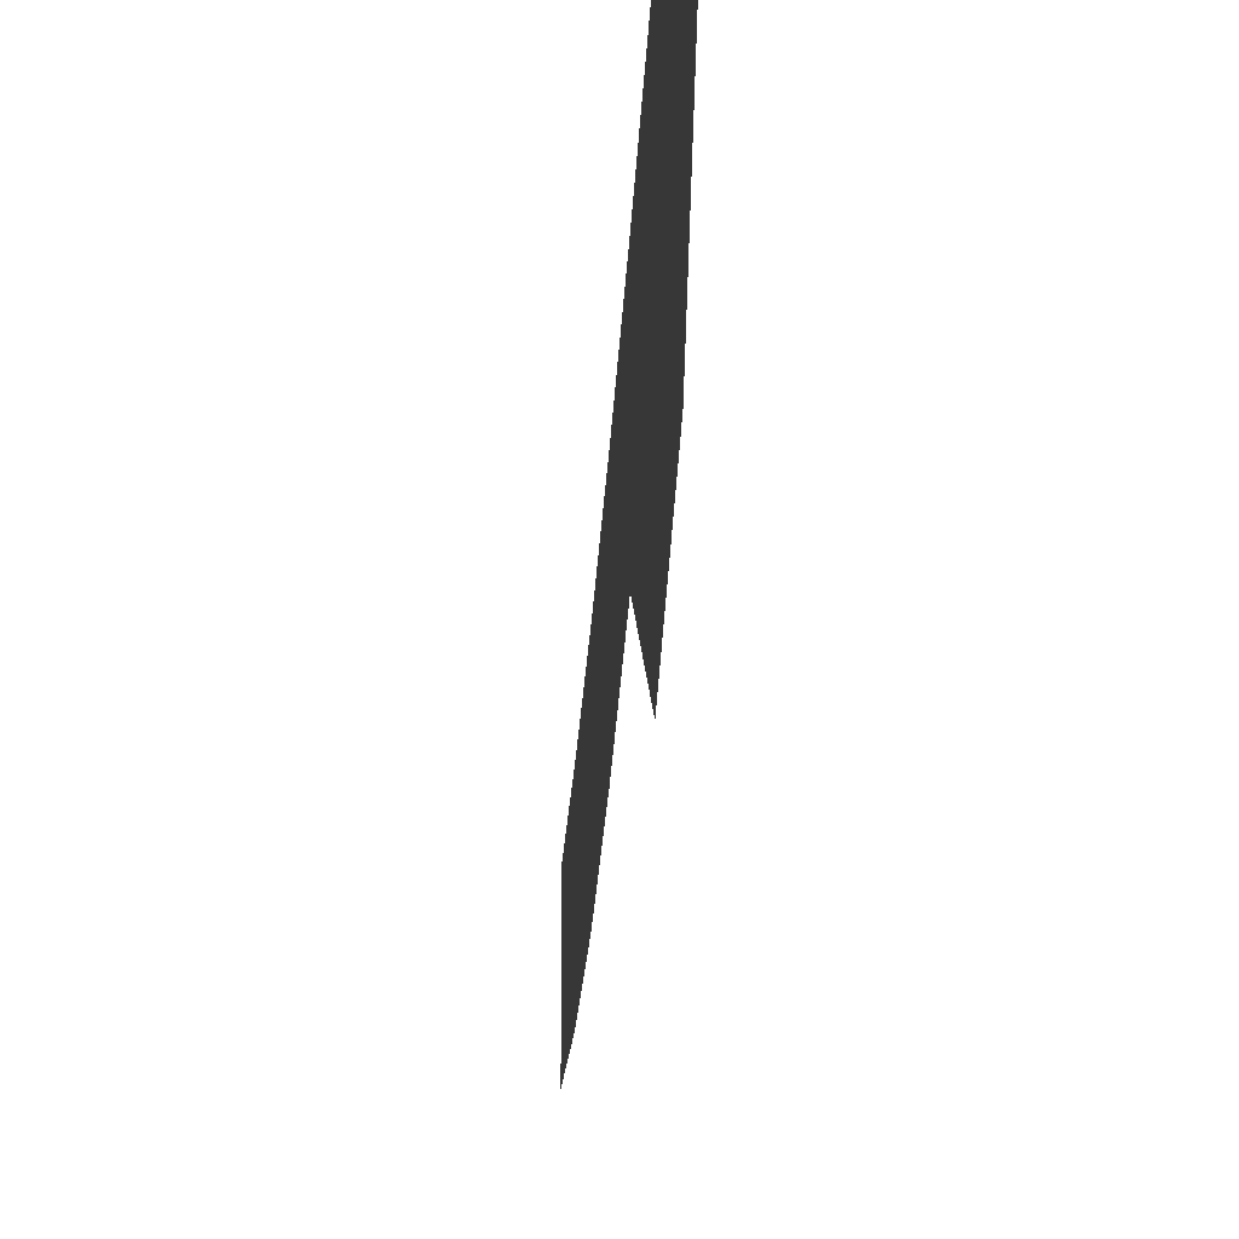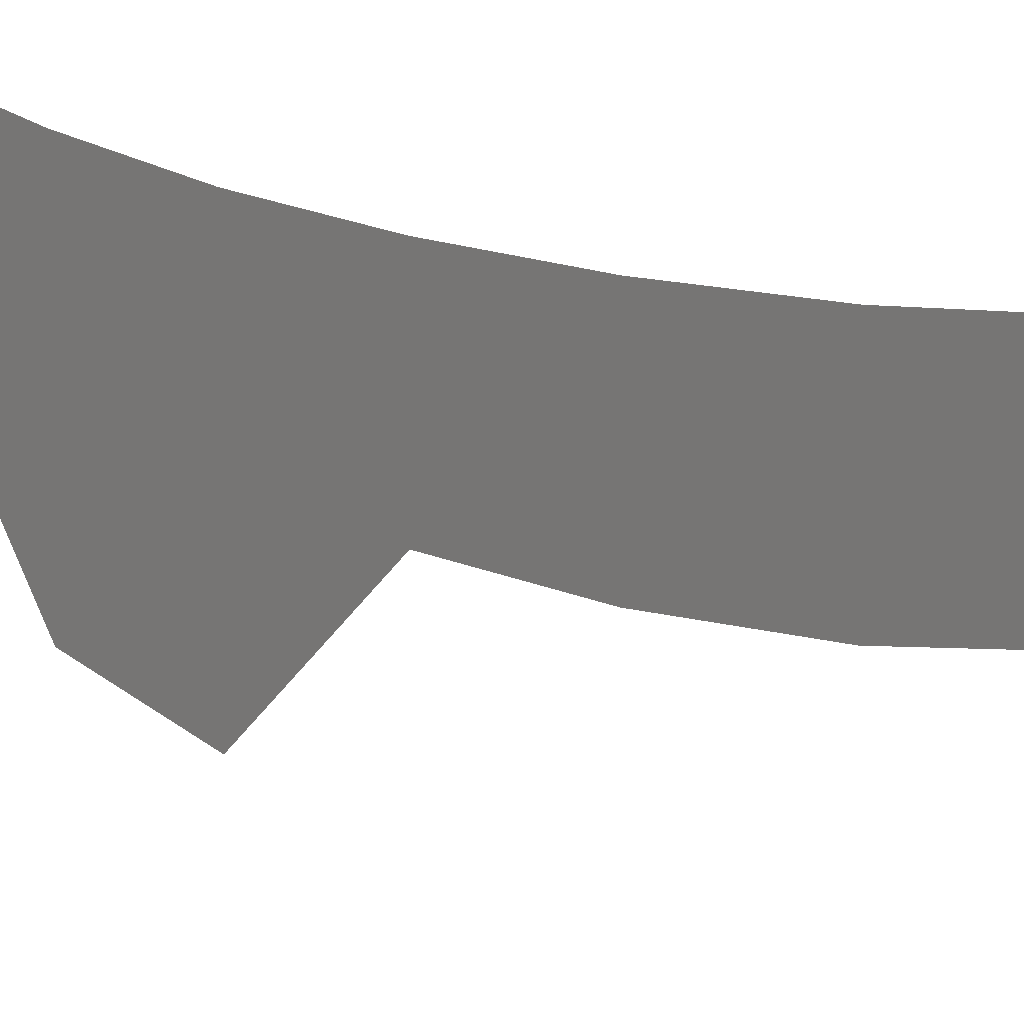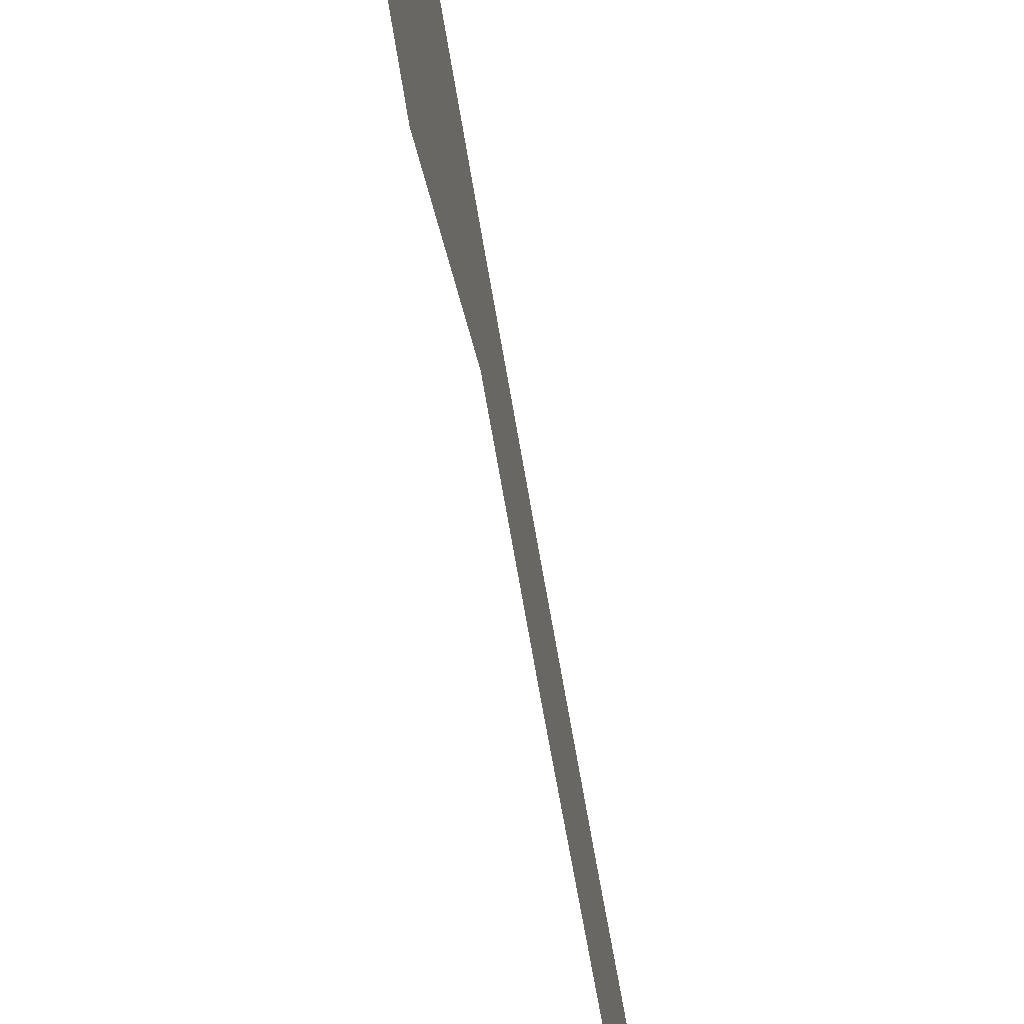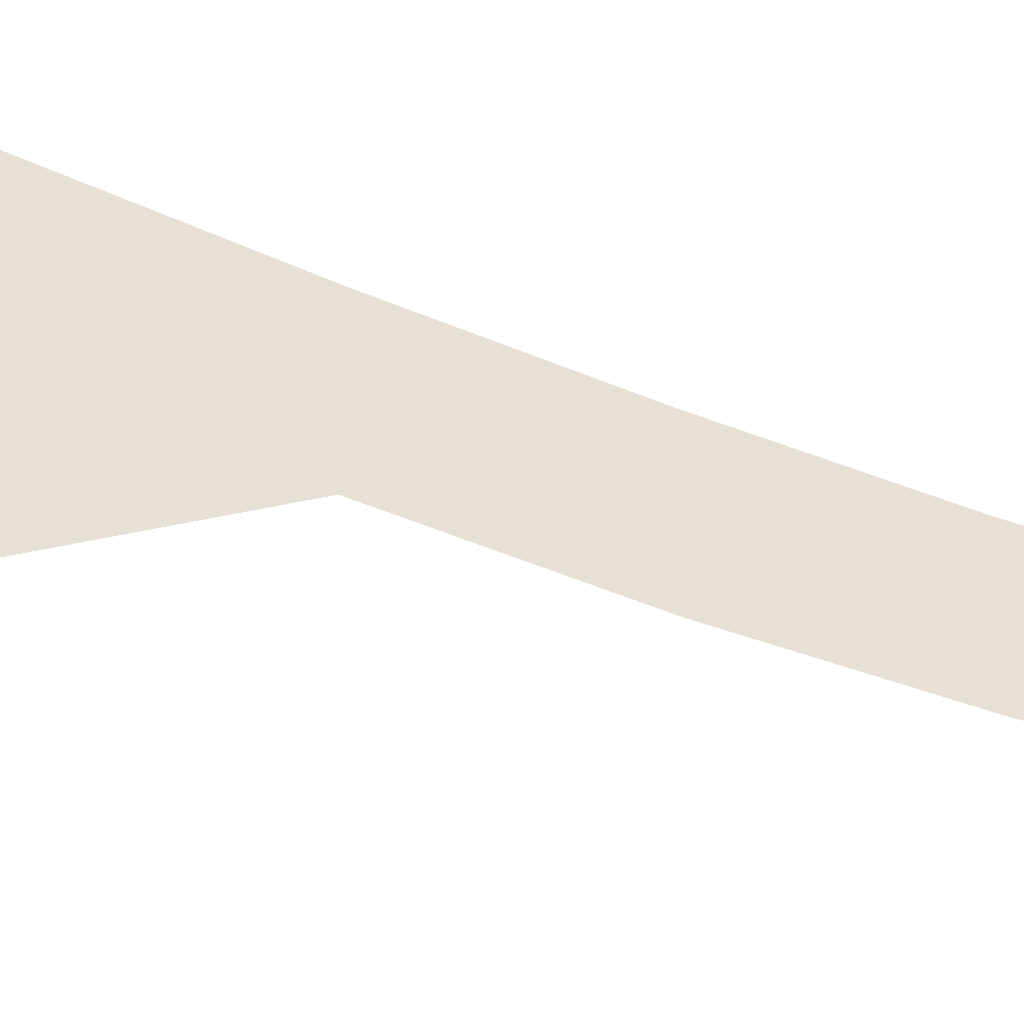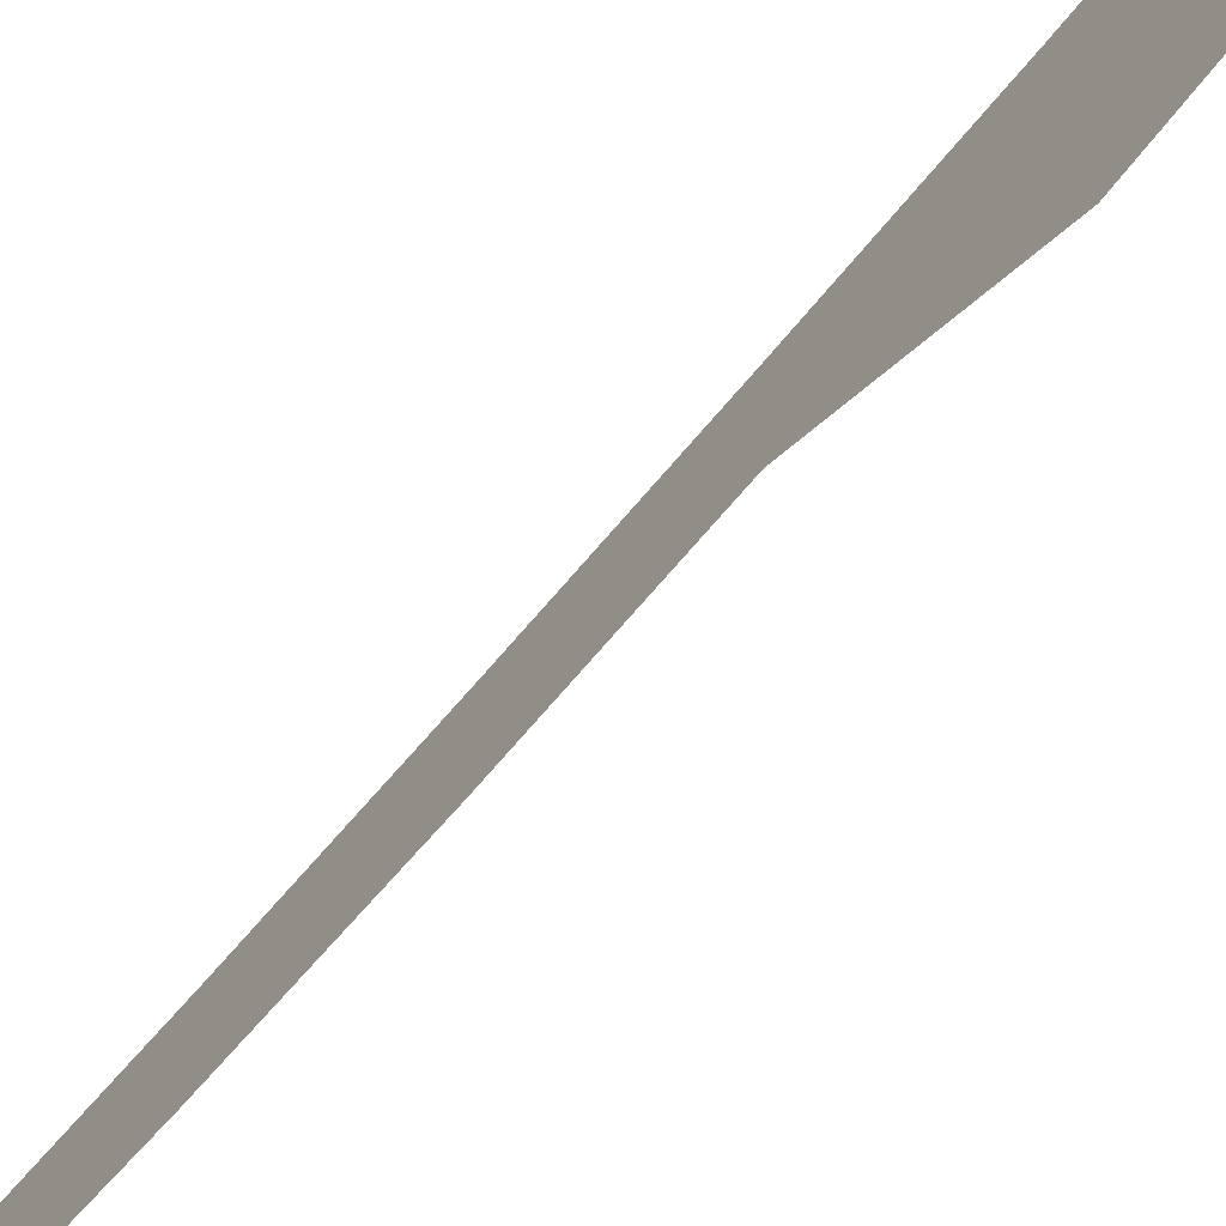
<metadata>
{"format":"obj","ext":"obj","renderer":"f3d","projection":"perspective","resolution":1024,"background":"white","views":[{"elev":-25.7,"azim":177.4,"up":"+Y"},{"elev":10.0,"azim":-34.0,"up":"+Y"},{"elev":-63.7,"azim":-170.7,"up":"+Y"},{"elev":-48.8,"azim":-115.5,"up":"+Y"},{"elev":-73.7,"azim":139.2,"up":"+Y"}]}
</metadata>
<code>
g Italian_2
v -1.198e-08 -0.03259 -0.3571
v -1.198e-08 0.04165 -0.5
v -1.198e-08 -0.01414 -0.5
v -1.198e-08 0.0232 -0.3571
v -1.198e-08 -0.0446 -0.2143
v -1.198e-08 0.01119 -0.2143
v -1.198e-08 -0.04999 -0.07143
v -1.198e-08 0.005801 -0.07143
v -1.198e-08 -0.04999 0.07143
v -1.198e-08 0.005801 0.07143
v -1.198e-08 -0.0446 0.2143
v -1.198e-08 0.01119 0.2143
v -1.198e-08 -0.03259 0.3571
v -1.198e-08 0.0232 0.3571
v -1.198e-08 -0.01414 0.5
v -1.198e-08 0.04165 0.5
v -1.198e-08 -0.2042 -0.3571
v -1.198e-08 0.03019 -0.5
v -1.198e-08 -0.05726 -0.5
v -1.198e-08 -0.003032 -0.3571
v -1.198e-08 -0.2259 -0.2143
v -1.198e-08 -0.02465 -0.2143
v -1.198e-08 -0.1174 -0.07143
v -1.198e-08 -0.03435 -0.07143
v -1.198e-08 -0.1174 0.07143
v -1.198e-08 -0.03435 0.07143
v -1.198e-08 -0.1077 0.2143
v -1.198e-08 -0.02465 0.2143
v -1.198e-08 -0.08608 0.3571
v -1.198e-08 -0.003032 0.3571
v -1.198e-08 -0.05286 0.5
v -1.198e-08 0.03019 0.5
v -1.198e-08 -0.03259 -0.3571
v -1.198e-08 0.04165 -0.5
v -1.198e-08 -0.01414 -0.5
v -1.198e-08 0.0232 -0.3571
v -1.198e-08 -0.0446 -0.2143
v -1.198e-08 0.01119 -0.2143
v -1.198e-08 -0.04999 -0.07143
v -1.198e-08 0.005801 -0.07143
v -1.198e-08 -0.04999 0.07143
v -1.198e-08 0.005801 0.07143
v -1.198e-08 -0.0446 0.2143
v -1.198e-08 0.01119 0.2143
v -1.198e-08 -0.03259 0.3571
v -1.198e-08 0.0232 0.3571
v -1.198e-08 -0.01414 0.5
v -1.198e-08 0.04165 0.5
v -1.198e-08 -0.2042 -0.3571
v -1.198e-08 0.03019 -0.5
v -1.198e-08 -0.05726 -0.5
v -1.198e-08 -0.003032 -0.3571
v -1.198e-08 -0.2259 -0.2143
v -1.198e-08 -0.02465 -0.2143
v -1.198e-08 -0.1174 -0.07143
v -1.198e-08 -0.03435 -0.07143
v -1.198e-08 -0.1174 0.07143
v -1.198e-08 -0.03435 0.07143
v -1.198e-08 -0.1077 0.2143
v -1.198e-08 -0.02465 0.2143
v -1.198e-08 -0.08608 0.3571
v -1.198e-08 -0.003032 0.3571
v -1.198e-08 -0.05286 0.5
v -1.198e-08 0.03019 0.5
g Italian_2_0
f 3 2 1
f 2 4 1
f 1 4 5
f 4 6 5
f 5 6 7
f 6 8 7
f 7 8 9
f 8 10 9
f 9 10 11
f 10 12 11
f 11 12 13
f 12 14 13
f 13 14 15
f 14 16 15
f 19 18 17
f 18 20 17
f 17 20 21
f 20 22 21
f 21 22 23
f 22 24 23
f 23 24 25
f 24 26 25
f 25 26 27
f 26 28 27
f 27 28 29
f 28 30 29
f 29 30 31
f 30 32 31
f 34 35 33
f 36 34 33
f 36 33 37
f 38 36 37
f 38 37 39
f 40 38 39
f 40 39 41
f 42 40 41
f 42 41 43
f 44 42 43
f 44 43 45
f 46 44 45
f 46 45 47
f 48 46 47
f 50 51 49
f 52 50 49
f 52 49 53
f 54 52 53
f 54 53 55
f 56 54 55
f 56 55 57
f 58 56 57
f 58 57 59
f 60 58 59
f 60 59 61
f 62 60 61
f 62 61 63
f 64 62 63

</code>
